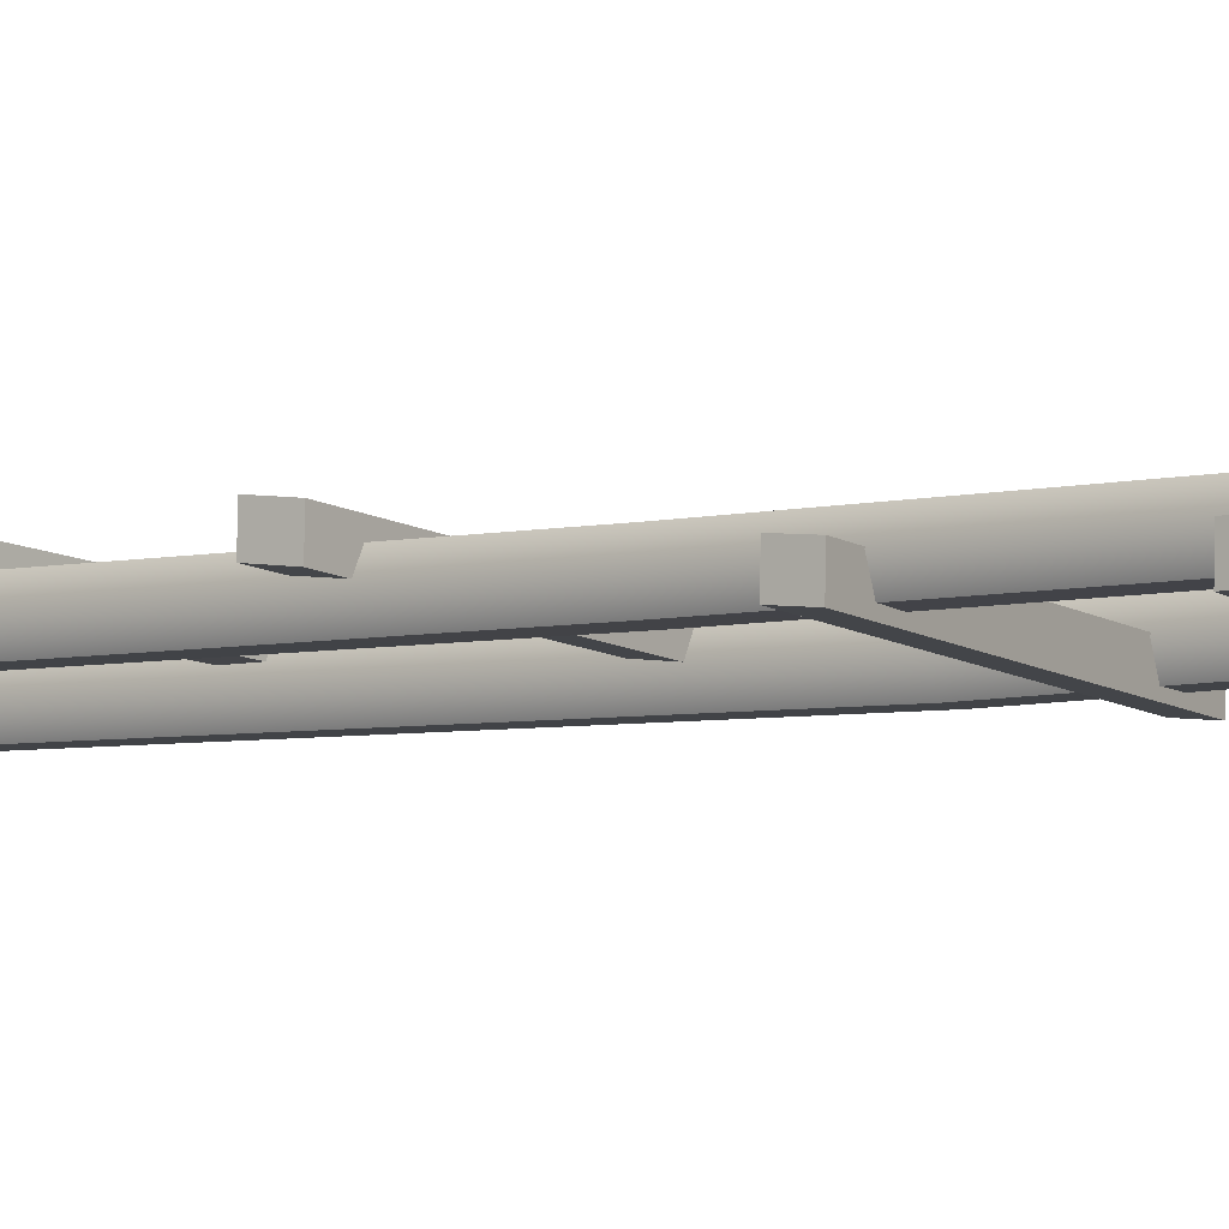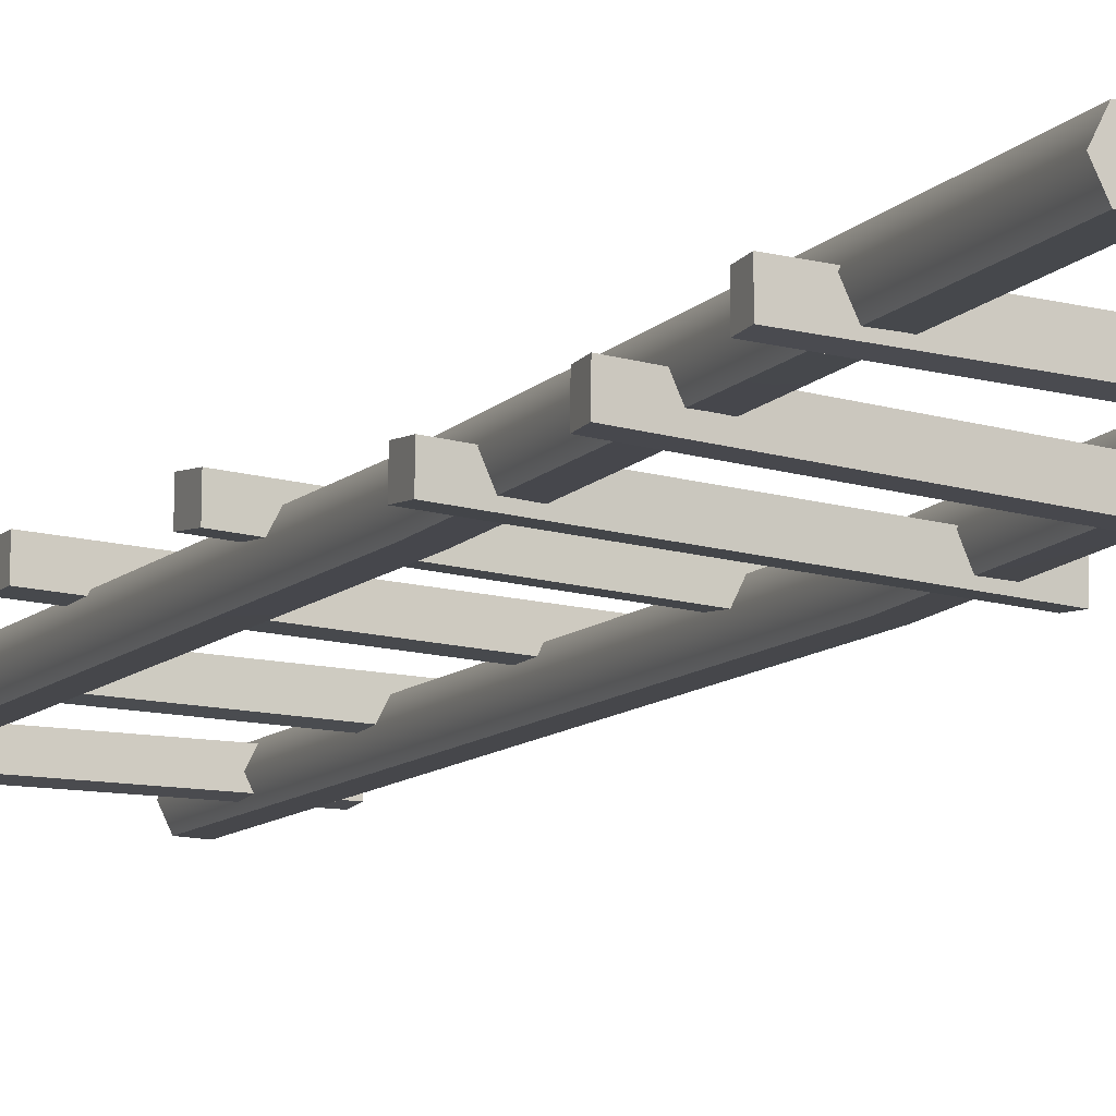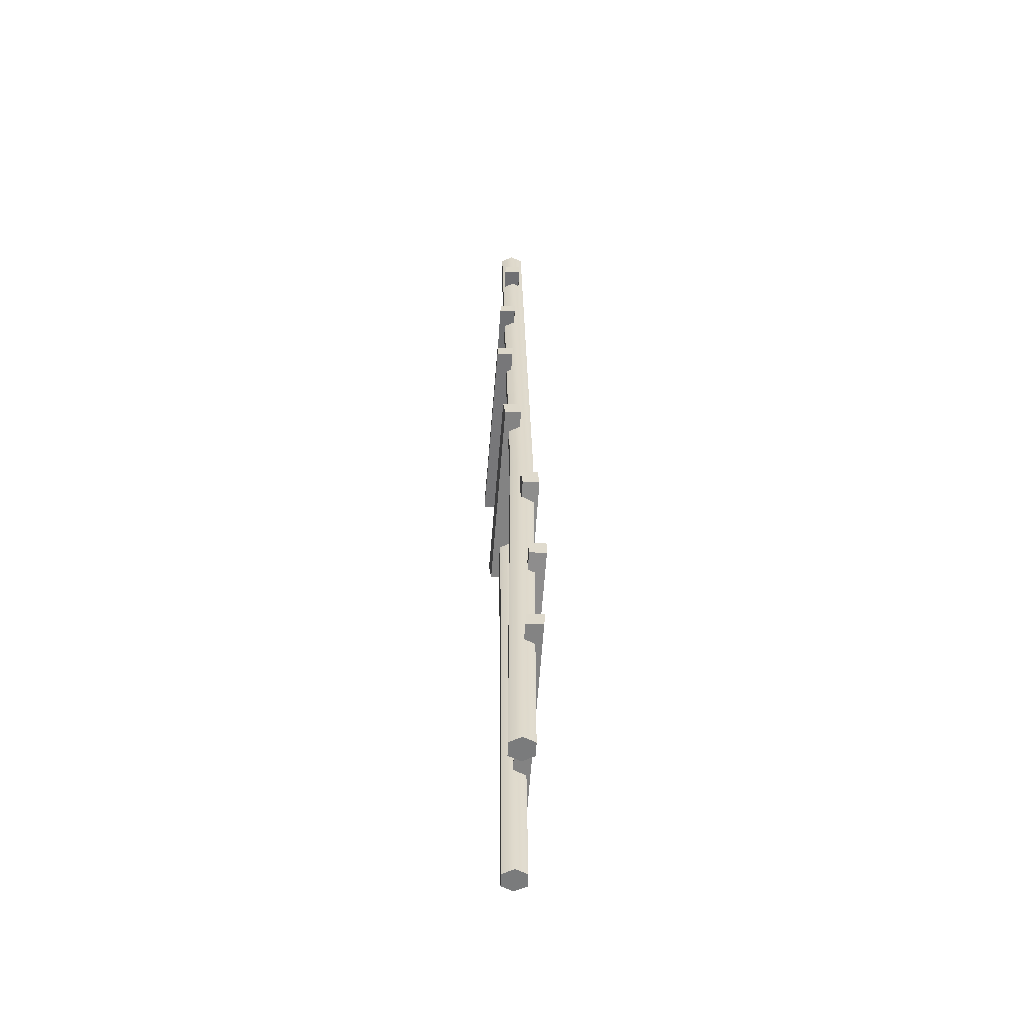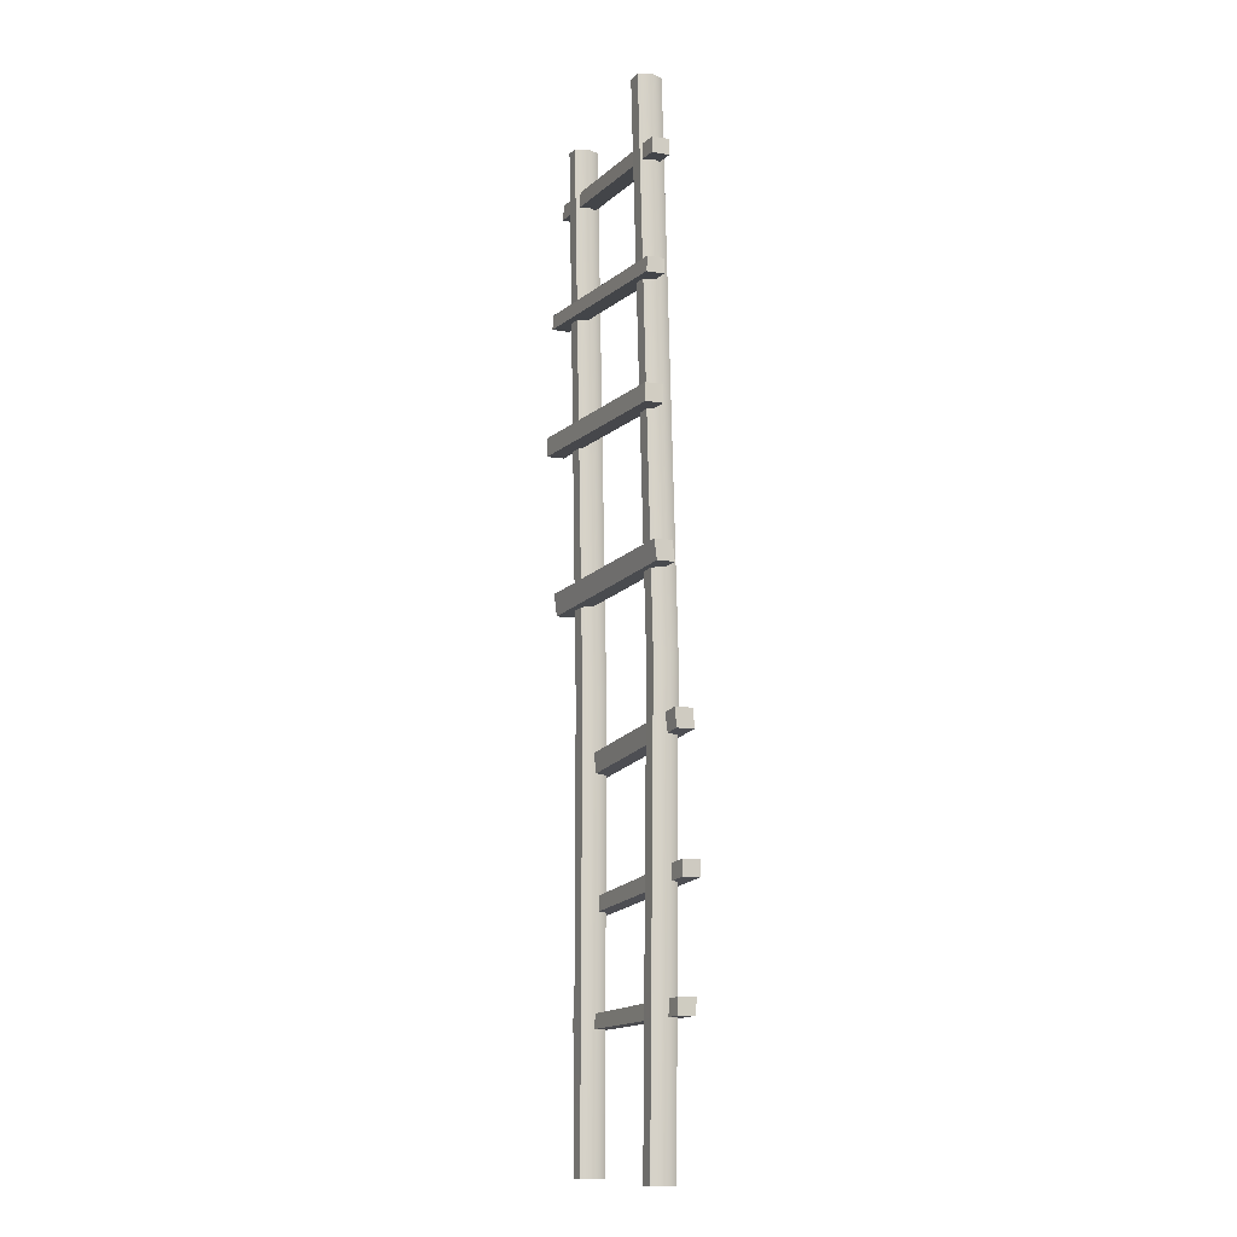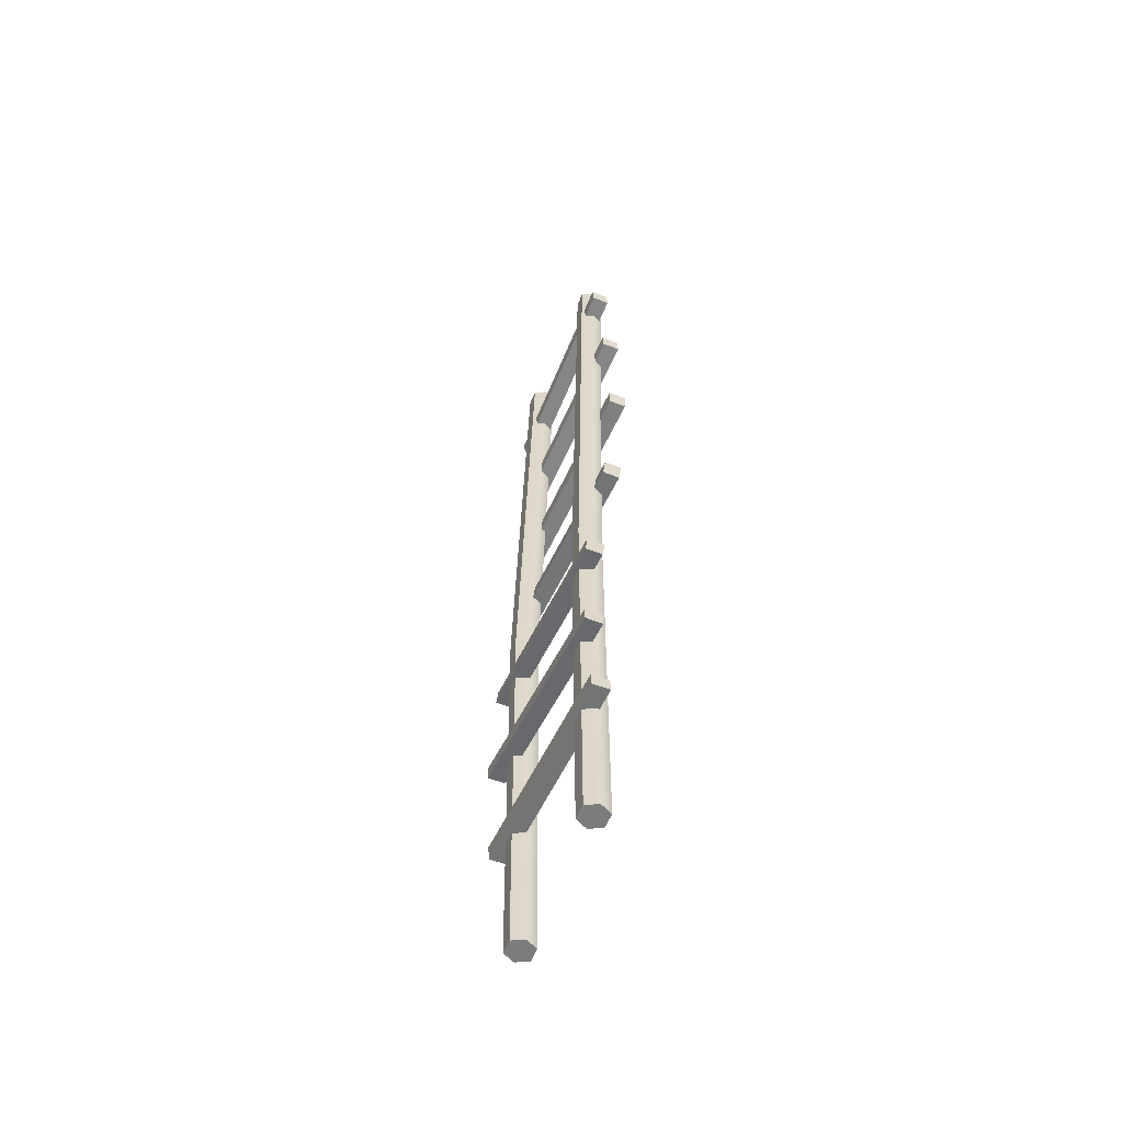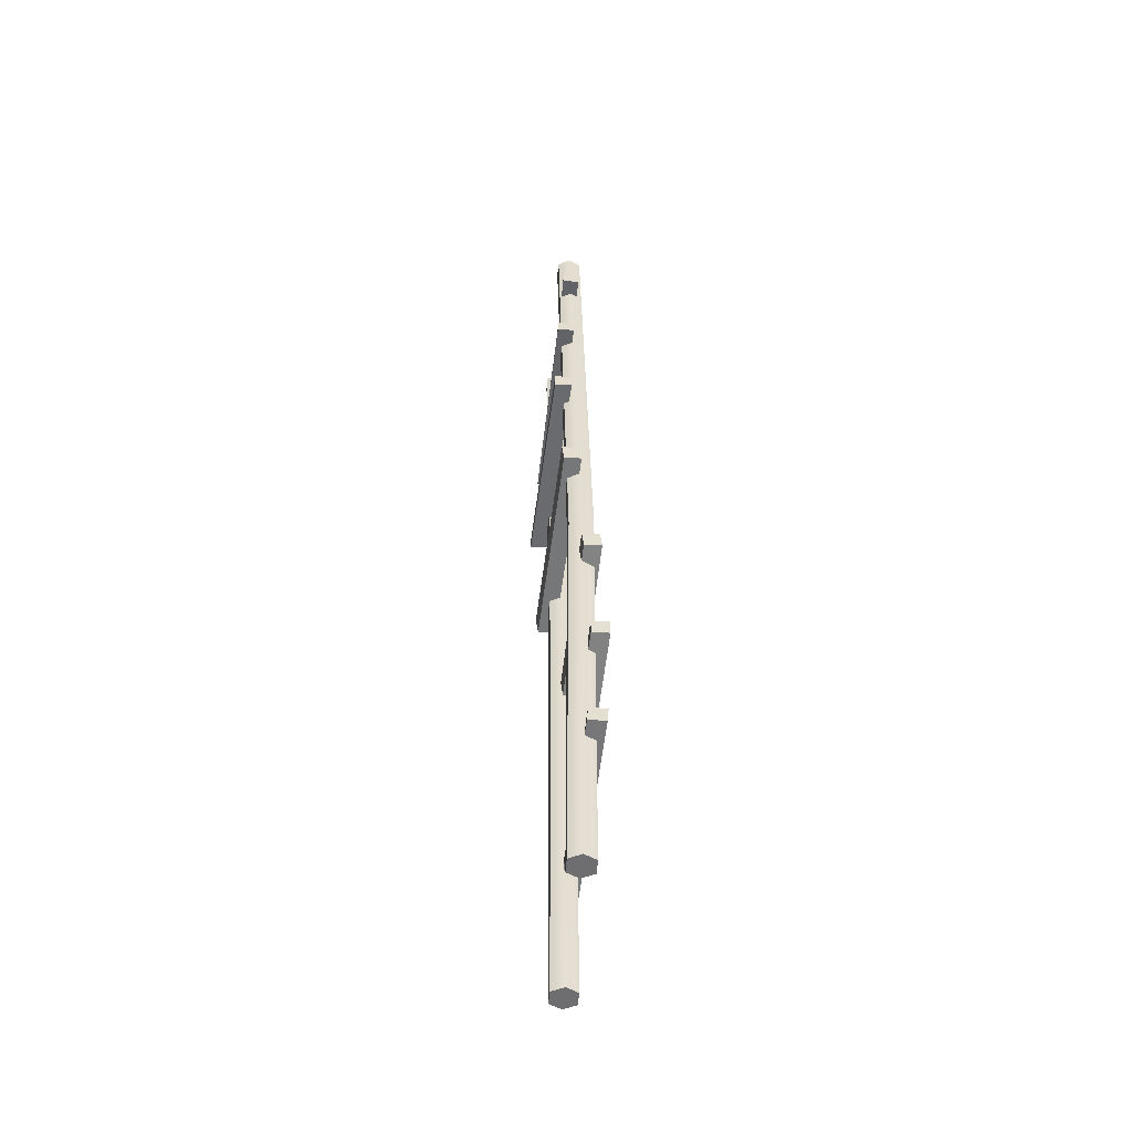
<metadata>
{"format":"obj","ext":"obj","renderer":"f3d","projection":"perspective","resolution":1024,"background":"white","views":[{"elev":-6.0,"azim":-52.3,"up":"+Z"},{"elev":-10.5,"azim":-23.1,"up":"+Z"},{"elev":-58.3,"azim":89.0,"up":"+Y"},{"elev":-12.0,"azim":67.4,"up":"+Y"},{"elev":-58.8,"azim":-111.5,"up":"+Y"},{"elev":-54.4,"azim":86.1,"up":"+Y"}]}
</metadata>
<code>
v -34.13 41.61 0.6073
v 34.21 44.92 -2.936
v -34.05 45.94 0.4288
v 34.22 49.97 -3.269
v -34.05 45.98 -5.109
v 34.22 49.97 -8.792
v -34.13 41.65 -4.931
v 34.21 44.94 -8.46
v 26.71 0 1.911
v 26.71 0 -5.875
v 22 0 1.958
v 22 0 -5.828
v 20.07 0 -1.917
v 28.64 0 -2.002
v -21.39 0 3.072
v -21.39 0 -4.722
v -26.11 0 3.219
v -26.11 0 -4.576
v -28.03 0 -0.6241
v -19.47 0 -0.8911
v -32.89 74.72 -0.4013
v 34.84 82.27 -4.333
v -32.66 79.37 -0.4524
v 34.98 87.24 -4.307
v -32.67 79.47 -5.984
v 34.97 87.3 -9.826
v -32.9 74.81 -5.934
v 34.83 82.31 -9.853
v -31.33 115.4 0.8385
v 35.89 123.2 -2.531
v -31.22 121.7 1.471
v 35.99 129.1 -1.932
v -31.24 121.8 -4.065
v 35.97 129.2 -7.458
v -31.35 115.6 -4.695
v 35.88 123.3 -8.051
v -31.34 167.1 7.484
v 36.04 170.3 3.329
v -31.45 174.1 8.302
v 35.98 176.6 4.063
v -31.47 174.2 2.731
v 35.96 176.7 -1.496
v -31.36 167.2 1.917
v 36.03 170.4 -2.225
v -32.4 218 10.57
v 35.26 216.7 6.343
v -32.57 224 10.53
v 35.13 222.4 6.343
v -32.58 224.1 4.94
v 35.11 222.5 0.769
v -32.42 218 4.984
v 35.24 216.8 0.7698
v -33.53 260.3 8.659
v 34.42 256.2 5.473
v -33.63 265.1 8.248
v 34.35 261 5.256
v -33.64 265.1 2.666
v 34.35 261 -0.3136
v -33.54 260.3 3.074
v 34.41 256.3 -0.09766
v -33.86 297.7 5.231
v 34.21 293.5 3.648
v -33.87 302.9 4.813
v 34.19 298.5 3.436
v -33.87 302.9 -0.7545
v 34.19 298.5 -2.124
v -33.86 297.7 -0.338
v 34.2 293.5 -1.912
v -27.7 317.4 2.267
v -25.78 317.3 -1.65
v -21.08 316.8 -1.655
v -19.16 316.6 2.252
v -21.08 316.8 6.167
v -25.78 317.3 6.175
v 28.66 321.2 0.9506
v 26.76 321.3 4.927
v 22.07 321.4 5.106
v 20.16 321.4 1.275
v 22.06 321.4 -2.715
v 26.75 321.3 -2.892
v 22.5 144 -2.247
v 24.36 144.2 1.578
v 28.91 144.8 1.411
v 30.76 145.1 -2.55
v 28.89 145 -6.374
v 24.34 144.4 -6.207
v -24.87 140.1 0.5898
v -22.93 140 4.371
v -18.2 140.2 4.067
v -16.29 140.4 0.04044
v -18.23 140.4 -3.728
v -22.96 140.2 -3.426
f 1 2 4 3
f 3 4 6 5
f 5 6 8 7
f 7 8 2 1
f 3 5 7 1
f 4 2 8 6
f 80 75 84 85
f 86 81 78 79
f 14 13 12 10
f 85 86 79 80
f 82 83 76 77
f 77 78 81 82
f 83 84 75 76
f 11 13 14 9
f 71 72 90 91
f 92 87 69 70
f 20 19 18 16
f 91 92 70 71
f 88 89 73 74
f 74 69 87 88
f 89 90 72 73
f 17 19 20 15
f 21 22 24 23
f 23 24 26 25
f 25 26 28 27
f 27 28 22 21
f 23 25 27 21
f 24 22 28 26
f 29 30 32 31
f 31 32 34 33
f 33 34 36 35
f 35 36 30 29
f 31 33 35 29
f 32 30 36 34
f 37 38 40 39
f 39 40 42 41
f 41 42 44 43
f 43 44 38 37
f 39 41 43 37
f 40 38 44 42
f 45 46 48 47
f 47 48 50 49
f 49 50 52 51
f 51 52 46 45
f 47 49 51 45
f 48 46 52 50
f 53 54 56 55
f 55 56 58 57
f 57 58 60 59
f 59 60 54 53
f 55 57 59 53
f 56 54 60 58
f 61 62 64 63
f 63 64 66 65
f 65 66 68 67
f 67 68 62 61
f 63 65 67 61
f 64 62 68 66
f 82 81 13 11
f 11 9 83 82
f 9 14 84 83
f 85 84 14 10
f 10 12 86 85
f 13 81 86 12
f 88 87 19 17
f 17 15 89 88
f 15 20 90 89
f 91 90 20 16
f 16 18 92 91
f 19 87 92 18
f 71 70 69 74 73 72
f 80 79 78 77 76 75

</code>
